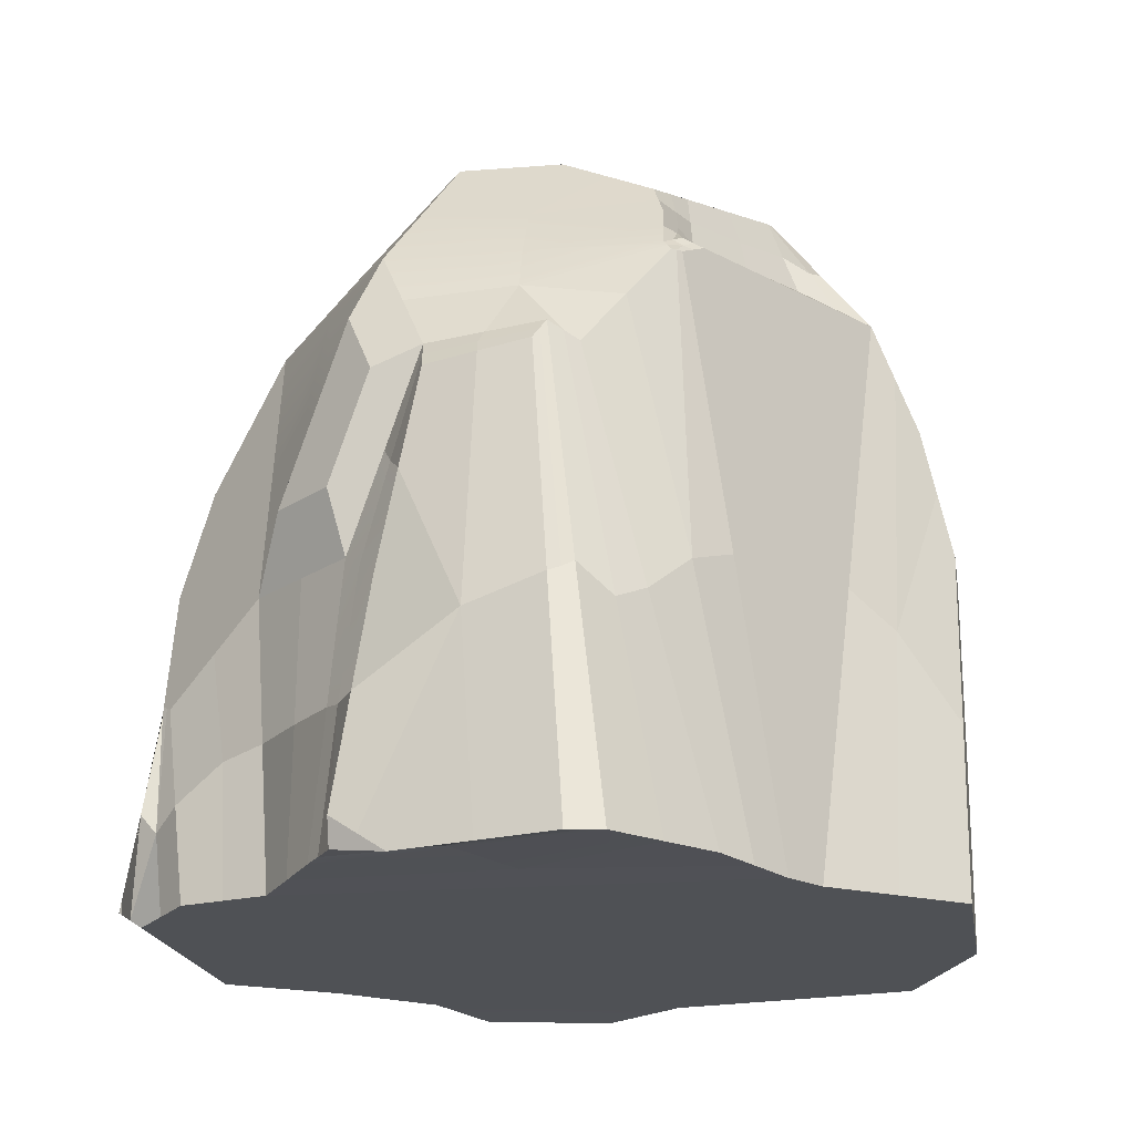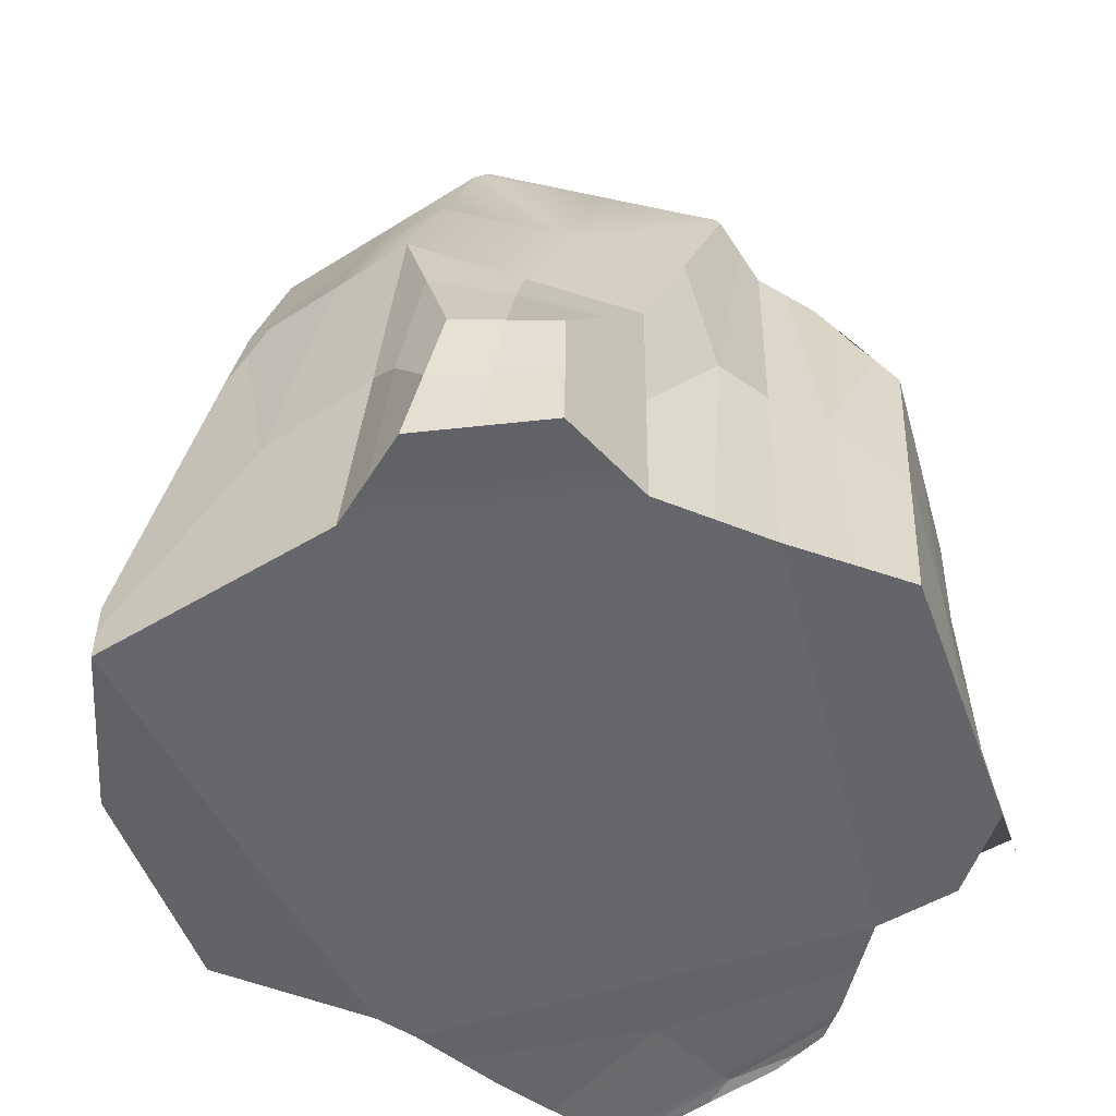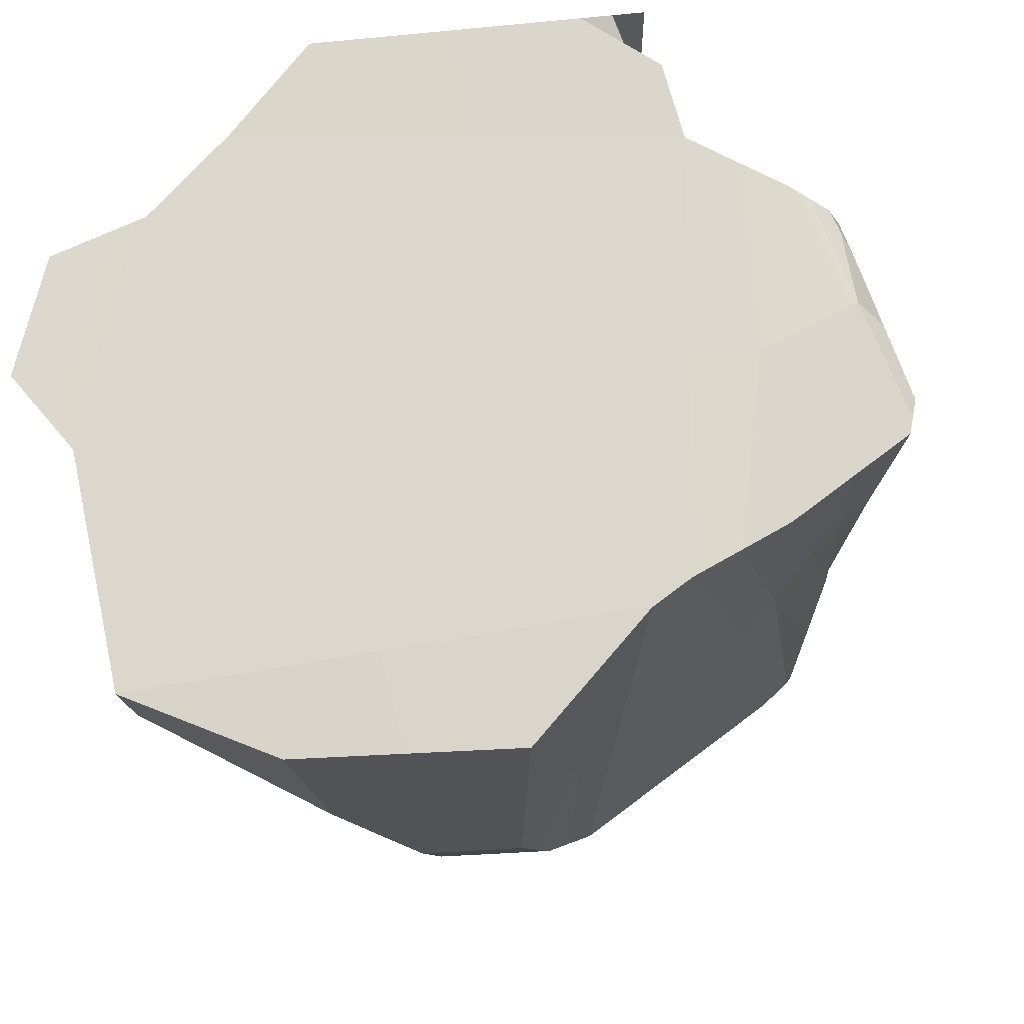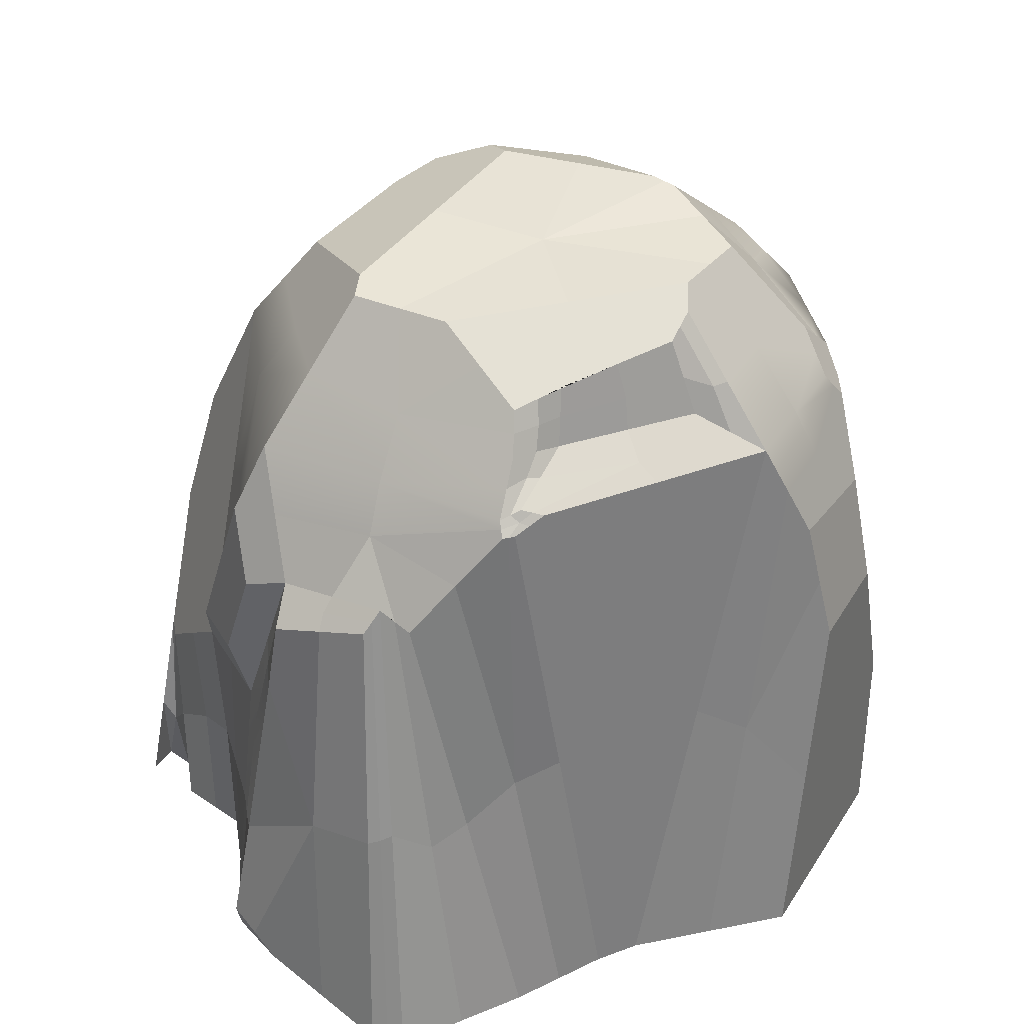
<metadata>
{"format":"obj","ext":"obj","renderer":"f3d","projection":"perspective","resolution":1024,"background":"white","views":[{"elev":-19.5,"azim":99.3,"up":"+Y"},{"elev":-52.0,"azim":-70.1,"up":"+Y"},{"elev":-22.1,"azim":9.5,"up":"+Z"},{"elev":35.9,"azim":118.2,"up":"+Y"}]}
</metadata>
<code>
g default
v 5.569 -6.56 5.483
v -6.56 -6.56 -6.56
v -4.725 -6.56 6.56
v -6.56 -6.56 4.63
v -6.56 -5.097 -6.56
v 4.62 -6.56 -5.322
v 5.454 -6.56 -4.726
v 1.528 6.56 -6.56
v 5.53 -0.3876 5.889
v 6.56 6.56 3.217
v 1.813 6.56 6.56
v -2.918 -6.62 8.742
v 4.754 -6.62 8.742
v 4.053 -2.424 8.286
v -2.962 -2.112 -8.113
v 2.128 -6.461 -8.113
v -2.962 -6.461 -8.113
v -6.56 -0.5153 4.699
v 7.77 -6.5 4.092
v 7.77 4.008 2.067
v 7.146 -0.2014 3.686
v 7.073 5.006 3.785
v 6.496 1.118 5.28
v 7.401 1.222 4.047
v 7.75 3.578 3.141
v -9.079 0.5517 0.5795
v -7.863 -6.56 -0.9652
v -9.41 -3.268 1.699
v -9.41 -6.607 0.9004
v -8.737 -6.607 3.791
v -8.737 -3.484 3.827
v 4.543 7.356 -3.01
v 1.972 7.319 -5.018
v -4.923 7.082 -4.331
v -6.518 7.186 1.206
v -5.995 5.84 -3.733
v -6.809 6.691 0.9932
v -6.14 7.614 0.9701
v -5.06 7.996 -2.849
v -1.645 6.56 6.56
v -2.443 6.104 6.219
v -1.817 5.148 7.283
v -3.987 6.576 5.723
v -3.975 6.411 5.819
v -3.776 6.831 5.657
v -2.202 6.992 5.811
v -7.581 -0.005461 -4.025
v -7.649 1.316 -3.554
v -7.973 0.9062 -2.918
v -1.896 6.56 -6.56
v -2.732 6.115 -6.56
v -3.086 6.673 -6.078
v -2.362 5.897 -6.828
v -2.239 7.474 -5.852
v 6.533 6.243 -3.008
v 5.956 6.56 -3.397
v 6.499 6.512 -2.63
v 6.715 6.234 -2.801
v 5.717 7.62 -2.526
v 6.197 6.713 -2.97
v 7.496 -6.507 -3.642
v 9.977 -6.607 -1.907
v 7.924 4.28 -0.4586
v 7.812 3.834 -1.108
v 10.12 -6.609 -1.152
v 8.263 3.777 -0.2242
v 8.454 3.245 1.93
v 7.936 -0.8086 2.912
v 8.574 -6.431 3.482
v 9.031 -6.618 2.284
v 8.756 -5.817 3.483
v 5.1 -6.595 7.359
v 3.309 -6.62 8.742
v 4.181 -2.247 8.078
v 3.87 -2.081 8.319
v -1.656 1.839 8.868
v 1.607 3.504 8.126
v -1.87 3.505 8
v 2.302 0.8503 8.602
v -1.704 1.573 -8.113
v 0.8518 4.28 -7.482
v 0.632 1.433 -8.113
v -1.766 4.09 -7.558
v -2.581 10.05 -2.281
v -1.459 9.565 -4.232
v 4.418 9.593 2.065
v -4.005 9.42 0.7102
v -2.535 10.2 -1.774
v 1.217 9.334 -4.411
v 1.984 8.994 -4.404
v 4.192 8.614 -2.871
v 5.183 8.41 -2.267
v 0.6575 9.694 -4.132
v 4.41 9.576 -0.1909
v 1.5 8.706 4.898
v -2.493 9.245 3.991
v -1.454 8.99 4.485
v 3.913 9.815 2.226
v -2.653 9.887 2.561
v -2.044 10.19 1.834
v -0.915 -6.56 -0.04209
v -0.9702 -6.56 -5.941
v 5.037 -6.56 -5.024
v 5.512 -6.56 0.3786
v 0.4222 -6.56 6.021
v -5.642 -6.56 5.595
v -7.211 -6.56 1.832
v -7.211 -6.56 -3.763
v -9.083 -5.09 2.508
v -9.41 -4.938 1.299
v -9.074 -6.607 2.346
v -8.737 -5.045 3.809
v -9.074 -3.376 2.763
v -0.6016 -2.921 -8.113
v -2.333 -0.2692 -8.113
v -0.536 1.503 -8.113
v 1.38 -2.514 -8.113
v -0.4173 -6.461 -8.113
v -2.962 -4.287 -8.113
v -5.578 1.505 -5.409
v -7.07 -2.551 -5.293
v -7.615 0.6552 -3.789
v -6.822 3.578 -3.643
v -5.459 6.461 -4.032
v -4.004 6.878 -5.205
v -2.909 6.394 -6.319
v -4.646 0.5089 -6.56
v 4.435 0.9431 -4.899
v 3.074 1e-06 -5.941
v 3.742 6.56 -4.979
v 6.244 6.401 -3.202
v 5.994 -0.1586 -3.867
v 4.652 4.036 5.268
v 6.045 3.086 4.553
v 4.186 6.56 4.889
v 3.671 3.086 6.225
v 0.6181 -6.585 7.162
v 5.334 -6.577 6.421
v 4.204 -6.607 8.051
v 0.1954 -6.62 8.742
v -3.821 -6.59 7.651
v 5.125 -3.691 6.616
v 5.549 -3.474 5.686
v 4.856 -1.317 6.984
v 4.64 -4.421 7.719
v 3.217 1.928 7.198
v 1.71 5.032 7.343
v 1.954 2.177 8.364
v 3.086 -0.6155 8.461
v 4.026 -2.164 8.199
v -0.02565 5.033 7.318
v 0.08391 6.56 6.56
v -1.731 5.854 6.922
v -1.844 4.327 7.641
v -0.1316 3.504 8.063
v -3.783 0.3002 -7.123
v -2.547 6.006 -6.694
v -2.064 4.994 -7.193
v -1.735 2.832 -7.836
v -4.761 -3.605 -7.337
v 2.291 -0.7273 -6.868
v 3.374 -6.511 -6.717
v 0.7419 2.856 -7.797
v 1.19 5.42 -7.021
v -0.7947 -6.523 -6.751
v -4.761 -6.511 -7.337
v -4.407 -4.806 -7.489
v -6.56 -5.829 -6.56
v 6.999 -6.552 0.2136
v 6.475 -6.534 -4.184
v 8.737 -6.557 -2.774
v 8.874 -6.553 1.093
v 6.669 -6.53 4.788
v 6.776 -0.4739 -3.137
v 6.624 6.239 -2.904
v 7.263 5.034 -1.955
v 7.654 -1.337 -2.375
v 7.118 2.813 4.131
v 6.784 3.062 4.533
v 6.948 1.17 4.664
v 7.575 2.4 3.594
v 7.411 4.292 3.463
v 6.511 -3.388 4.78
v 7.458 -3.351 3.889
v 6.338 -0.2945 4.788
v 6.331 3.049 4.556
v 6.013 0.365 5.585
v 6.816 5.783 3.501
v 6.562 0.3184 4.78
v 7.273 0.5102 3.867
v 7.496 2.045 3.183
v 7.458 1.903 2.876
v 7.76 3.793 2.604
v 7.231 4.95 3.014
v 7.165 5.284 2.642
v -7.729 -3.124 -2.846
v -8.471 -3.004 -0.1928
v -8.526 0.729 -1.169
v -7.777 0.4504 -3.472
v -8.861 -3.511 0.4358
v -8.637 -6.583 -0.03236
v -9.245 -1.358 1.139
v -7.954 -6.579 2.022
v -7.649 -6.583 4.21
v -7.441 -3.93 4.321
v -6.56 -3.538 4.664
v -7.649 -2 4.263
v -8.345 -1.368 2.668
v -7.819 0.01822 2.639
v 3.743 7.801 4.112
v 5.489 8.076 2.641
v 4.166 9.704 2.146
v 2.707 9.26 3.562
v 1.656 7.633 5.729
v 5.651 7.795 0.3058
v 6.53 6.536 0.2939
v 6.108 7.066 -2.578
v 5.45 8.015 -2.396
v 4.796 8.993 -1.229
v 4.414 9.584 0.9371
v 3.116 8.031 -3.883
v 3.258 7.337 -4.014
v 1.978 8.157 -4.711
v 3.088 8.804 -3.637
v 4.368 7.985 -2.941
v -0.259 7.977 -5.462
v -0.1839 6.56 -6.56
v -2.067 7.017 -6.206
v -1.849 8.519 -5.042
v -0.4007 9.63 -4.182
v 0.9373 9.514 -4.272
v 1.372 7.947 -5.486
v 1.618 7.897 -5.265
v 1.6 9.164 -4.407
v 1.75 6.939 -5.789
v -6.496 3.49 3.095
v -6.664 6.938 1.099
v -7.944 3.621 0.7864
v -5.268 2.948 5.259
v -3.981 6.494 5.771
v -5.253 6.881 3.465
v -4.431 8.777 -0.9157
v -5.6 7.805 -0.9396
v -5.072 8.517 0.8402
v -3.27 9.808 -0.5319
v -2.558 10.12 -2.028
v -3.82 9.024 -2.565
v -4.27 8.079 2.948
v -6.329 7.4 1.088
v -3.881 6.704 5.69
v -3.135 8.038 4.824
v -2.573 9.566 3.276
v -3.329 9.654 1.636
v -5.872 6.988 -1.648
v -6.402 6.265 -1.37
v -4.991 7.539 -3.59
v -4.74 -0.3149 5.685
v -3.209 6.257 6.019
v -3.584 -0.228 6.389
v -2.931 -0.6933 7.437
v -2.13 5.626 6.751
v -2.287 -2.391 8.805
v -1.763 2.672 8.434
v -2.559 7.963 5.009
v -2.989 6.912 5.734
v -1.828 7.991 5.148
v -1.973 9.117 4.238
v -0.1324 7.629 5.633
v -1.924 6.776 6.185
v 0.02319 8.848 4.691
v -3.026 6.58 5.889
v -2.322 6.548 6.015
v -2.004 6.103 6.549
v -7.42 3.619 -1.255
v -7.811 1.111 -3.236
v -0.4192 5.462 -7.004
v -2.129 6.229 -6.694
v -0.457 4.185 -7.52
v -3.21 8.301 -4.085
v -2.663 7.073 -5.965
v -2.02 9.809 -3.257
v 7.081 5.48 0.2542
v 6.607 6.373 -2.715
v 7.847 4.144 0.8042
v 7.868 4.057 -0.7834
v 3.661 6.88 -4.496
v 6.076 6.636 -3.183
v 5.37 7.034 -2.99
v -7.723 0.6742 -3.54
v -2.437 6.661 -6.309
v 9.075 -6.563 1.179
v 10.05 -6.608 -1.53
v 9.575 -6.613 0.5661
v 8.802 -6.524 2.883
v 8.172 -6.465 3.787
v 9.073 -1.314 -0.9447
v 8.951 -1.163 -1.183
v 8.094 4.028 -0.3414
v 9.191 -1.416 -0.6882
v 8.091 3.831 0.8971
v 8.112 3.627 1.999
v 8.358 3.511 0.8532
v 7.809 1.529 2.669
v 7.541 -0.505 3.299
v 8.195 1.218 2.421
v 7.885 -3.43 3.566
v 8.665 -6.124 3.483
v 8.346 -3.313 3.197
v 8.845 -1.91 1.007
v 8.893 -6.218 2.884
v 3.988 -4.649 8.544
v 3.59 -4.351 8.53
v 4.031 -6.62 8.742
v 4.404 -4.522 8.514
v 3.962 -2.252 8.302
v 8.816 -6.317 2.996
v 0.3641 -2.919 8.69
v 0.3228 1.345 8.735
v 4.384 -4.928 8.175
v 0.2424 2.353 8.413
v -0.4544 2.881 -7.808
v 8.353 -1.71 -1.853
v 5.609 7.12 -2.799
v 5.13 7.488 -2.768
v 6.348 6.612 -2.8
v 6.331 6.471 -3.005
v 4.877 7.986 -2.69
v 4.687 8.512 -2.569
v 0.724 9.845 -0.5958
v -2.289 10.19 0.02997
v 0.9348 10 2.03
v 2.534 9.635 -2.162
v -2.833 9.936 0.4549
v -2.348 10.04 2.197
v 3.114 9.212 -2.576
v 0.4327 9.521 3.15
g pCube1
f 108 2 102 101
f 113 28 110 109
f 119 15 115 114
f 127 5 121 120
f 132 7 103 128
f 136 9 134 133
f 141 3 105 137
f 138 1 143 142
f 144 9 136 146
f 147 11 152 151
f 160 5 127 156
f 164 8 129 161
f 162 6 102 165
f 166 2 168 167
f 173 1 104 169
f 170 7 132 174
f 182 22 179 178
f 185 9 143 183
f 188 10 134 186
f 187 9 185 189
f 190 21 192 191
f 193 20 195 194
f 168 2 108 196
f 202 26 197 200
f 201 27 107 203
f 204 4 206 205
f 207 18 209 208
f 214 11 135 210
f 211 10 216 215
f 225 32 222 221
f 232 8 227 226
f 235 8 232 233
f 241 35 237 236
f 247 39 243 242
f 244 38 249 248
f 256 34 124 254
f 259 41 258 257
f 154 42 261 260
f 251 45 265 264
f 266 46 269 268
f 258 41 272 271
f 272 41 261 273
f 123 48 275 274
f 158 53 277 276
f 229 54 280 279
f 176 58 283 282
f 288 60 287 286
f 275 48 122 289
f 157 51 126 290
f 295 19 172 291
f 292 62 297 296
f 298 63 284 300
f 301 20 192 303
f 304 21 184 306
f 308 71 310 309
f 315 75 312 311
f 310 71 307 316
f 149 79 318 317
f 314 13 313 319
f 318 79 148 320
f 163 82 116 321
f 285 63 297 322
f 325 60 288 323
f 175 55 131 326
f 324 32 225 327
f 246 88 330 329
f 330 88 245 333
f 332 94 219 335
f 270 95 213 336
f 102 6 103 101
f 103 7 104 101
f 104 1 105 101
f 105 3 106 101
f 106 4 107 101
f 107 27 108 101
f 110 29 111 109
f 111 30 112 109
f 112 31 113 109
f 115 80 116 114
f 116 82 117 114
f 117 16 118 114
f 118 17 119 114
f 121 47 122 120
f 122 48 123 120
f 123 36 124 120
f 124 34 125 120
f 125 52 126 120
f 126 51 127 120
f 103 6 129 128
f 129 8 130 128
f 130 56 131 128
f 131 55 132 128
f 134 10 135 133
f 135 11 136 133
f 105 1 138 137
f 138 72 139 137
f 139 73 140 137
f 140 12 141 137
f 143 9 144 142
f 144 74 145 142
f 145 72 138 142
f 136 11 147 146
f 147 77 148 146
f 148 79 149 146
f 149 75 150 146
f 150 74 144 146
f 152 40 153 151
f 153 42 154 151
f 154 78 155 151
f 155 77 147 151
f 127 51 157 156
f 157 53 158 156
f 158 83 159 156
f 159 80 115 156
f 115 15 160 156
f 129 6 162 161
f 162 16 117 161
f 117 82 163 161
f 163 81 164 161
f 102 2 166 165
f 166 17 118 165
f 118 16 162 165
f 168 5 160 167
f 160 15 119 167
f 119 17 166 167
f 104 7 170 169
f 170 61 171 169
f 171 62 172 169
f 172 19 173 169
f 132 55 175 174
f 175 58 176 174
f 176 64 177 174
f 177 61 170 174
f 179 23 180 178
f 180 24 181 178
f 181 25 182 178
f 143 1 173 183
f 173 19 184 183
f 184 21 185 183
f 134 9 187 186
f 187 23 179 186
f 179 22 188 186
f 185 21 190 189
f 190 24 180 189
f 180 23 187 189
f 192 20 193 191
f 193 25 181 191
f 181 24 190 191
f 195 10 188 194
f 188 22 182 194
f 182 25 193 194
f 108 27 197 196
f 197 26 198 196
f 198 49 199 196
f 199 47 121 196
f 121 5 168 196
f 197 27 201 200
f 201 29 110 200
f 110 28 202 200
f 107 4 204 203
f 204 30 111 203
f 111 29 201 203
f 206 18 207 205
f 207 31 112 205
f 112 30 204 205
f 209 26 202 208
f 202 28 113 208
f 113 31 207 208
f 135 10 211 210
f 211 86 212 210
f 212 98 213 210
f 213 95 214 210
f 216 57 217 215
f 217 59 218 215
f 218 92 219 215
f 219 94 220 215
f 220 86 211 215
f 222 33 223 221
f 223 90 224 221
f 224 91 225 221
f 227 50 228 226
f 228 54 229 226
f 229 85 230 226
f 230 93 231 226
f 231 89 232 226
f 232 89 234 233
f 234 90 223 233
f 223 33 235 233
f 237 37 238 236
f 238 26 209 236
f 209 18 239 236
f 239 44 240 236
f 240 43 241 236
f 243 38 244 242
f 244 87 245 242
f 245 88 246 242
f 246 84 247 242
f 249 35 241 248
f 241 43 250 248
f 250 45 251 248
f 251 96 252 248
f 252 99 253 248
f 253 87 244 248
f 124 36 255 254
f 255 37 237 254
f 237 35 249 254
f 249 38 243 254
f 243 39 256 254
f 258 44 239 257
f 239 18 206 257
f 206 4 106 257
f 106 3 259 257
f 261 41 259 260
f 259 3 141 260
f 141 12 262 260
f 262 76 263 260
f 263 78 154 260
f 265 46 266 264
f 266 97 267 264
f 267 96 251 264
f 269 40 152 268
f 152 11 214 268
f 214 95 270 268
f 270 97 266 268
f 272 46 265 271
f 265 45 250 271
f 250 43 240 271
f 240 44 258 271
f 261 42 153 273
f 153 40 269 273
f 269 46 272 273
f 275 49 198 274
f 198 26 238 274
f 238 37 255 274
f 255 36 123 274
f 277 50 227 276
f 227 8 164 276
f 164 81 278 276
f 278 83 158 276
f 280 52 125 279
f 125 34 256 279
f 256 39 247 279
f 247 84 281 279
f 281 85 229 279
f 283 57 216 282
f 216 10 195 282
f 195 20 284 282
f 284 63 285 282
f 285 64 176 282
f 287 56 130 286
f 130 8 235 286
f 235 33 222 286
f 222 32 288 286
f 122 47 199 289
f 199 49 275 289
f 126 52 280 290
f 280 54 228 290
f 228 50 277 290
f 277 53 157 290
f 172 62 292 291
f 292 65 293 291
f 293 70 294 291
f 294 69 295 291
f 297 63 298 296
f 298 66 299 296
f 299 65 292 296
f 284 20 301 300
f 301 67 302 300
f 302 66 298 300
f 192 21 304 303
f 304 68 305 303
f 305 67 301 303
f 184 19 295 306
f 295 69 307 306
f 307 71 308 306
f 308 68 304 306
f 310 70 293 309
f 293 65 299 309
f 299 66 302 309
f 302 67 305 309
f 305 68 308 309
f 312 73 313 311
f 313 13 314 311
f 314 14 315 311
f 307 69 294 316
f 294 70 310 316
f 318 76 262 317
f 262 12 140 317
f 140 73 312 317
f 312 75 149 317
f 313 73 139 319
f 139 72 145 319
f 145 74 150 319
f 150 75 315 319
f 315 14 314 319
f 148 77 155 320
f 155 78 263 320
f 263 76 318 320
f 116 80 159 321
f 159 83 278 321
f 278 81 163 321
f 297 62 171 322
f 171 61 177 322
f 177 64 285 322
f 288 32 324 323
f 324 59 217 323
f 217 57 325 323
f 131 56 287 326
f 287 60 325 326
f 325 57 283 326
f 283 58 175 326
f 225 91 328 327
f 328 92 218 327
f 218 59 324 327
f 330 100 331 329
f 331 98 212 329
f 212 86 220 329
f 220 94 332 329
f 332 93 230 329
f 230 85 281 329
f 281 84 246 329
f 245 87 253 333
f 253 99 334 333
f 334 100 330 333
f 219 92 328 335
f 328 91 224 335
f 224 90 234 335
f 234 89 231 335
f 231 93 332 335
f 213 98 331 336
f 331 100 334 336
f 334 99 252 336
f 252 96 267 336
f 267 97 270 336

</code>
